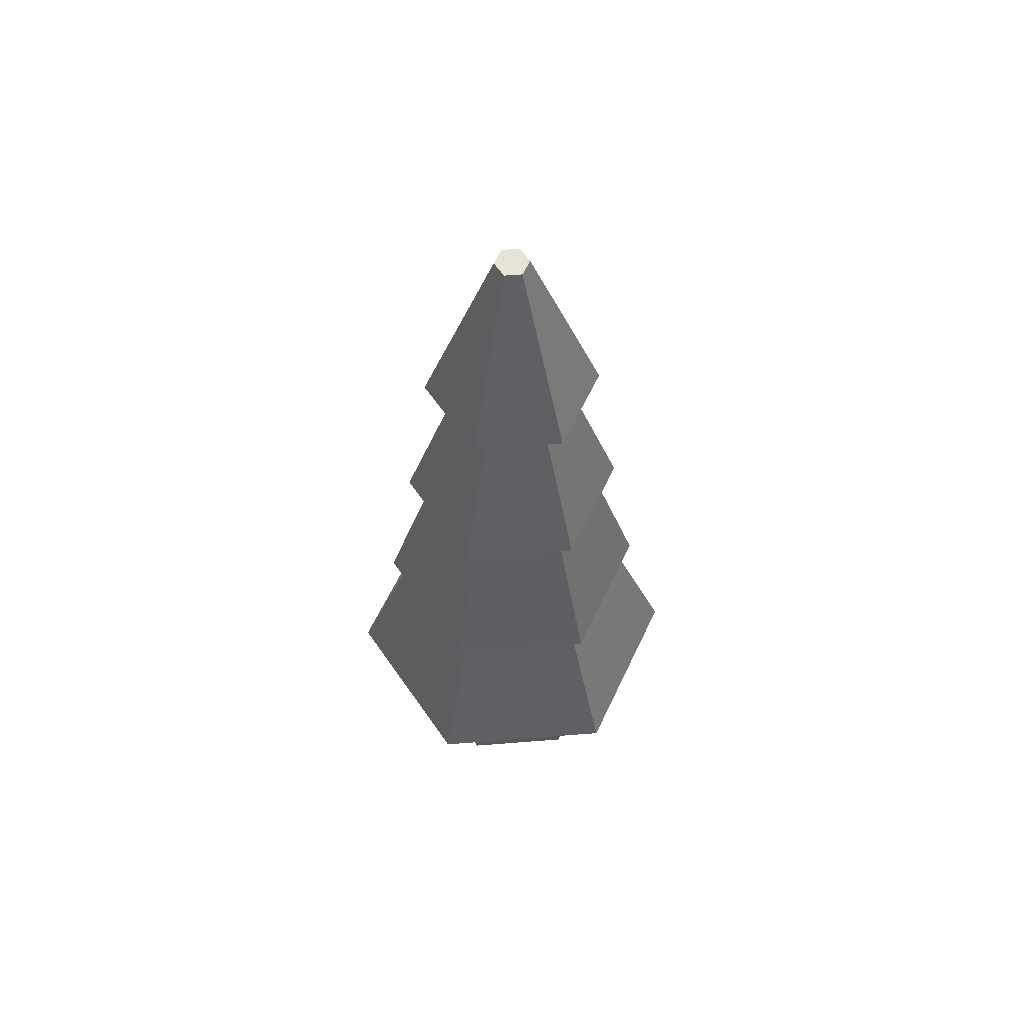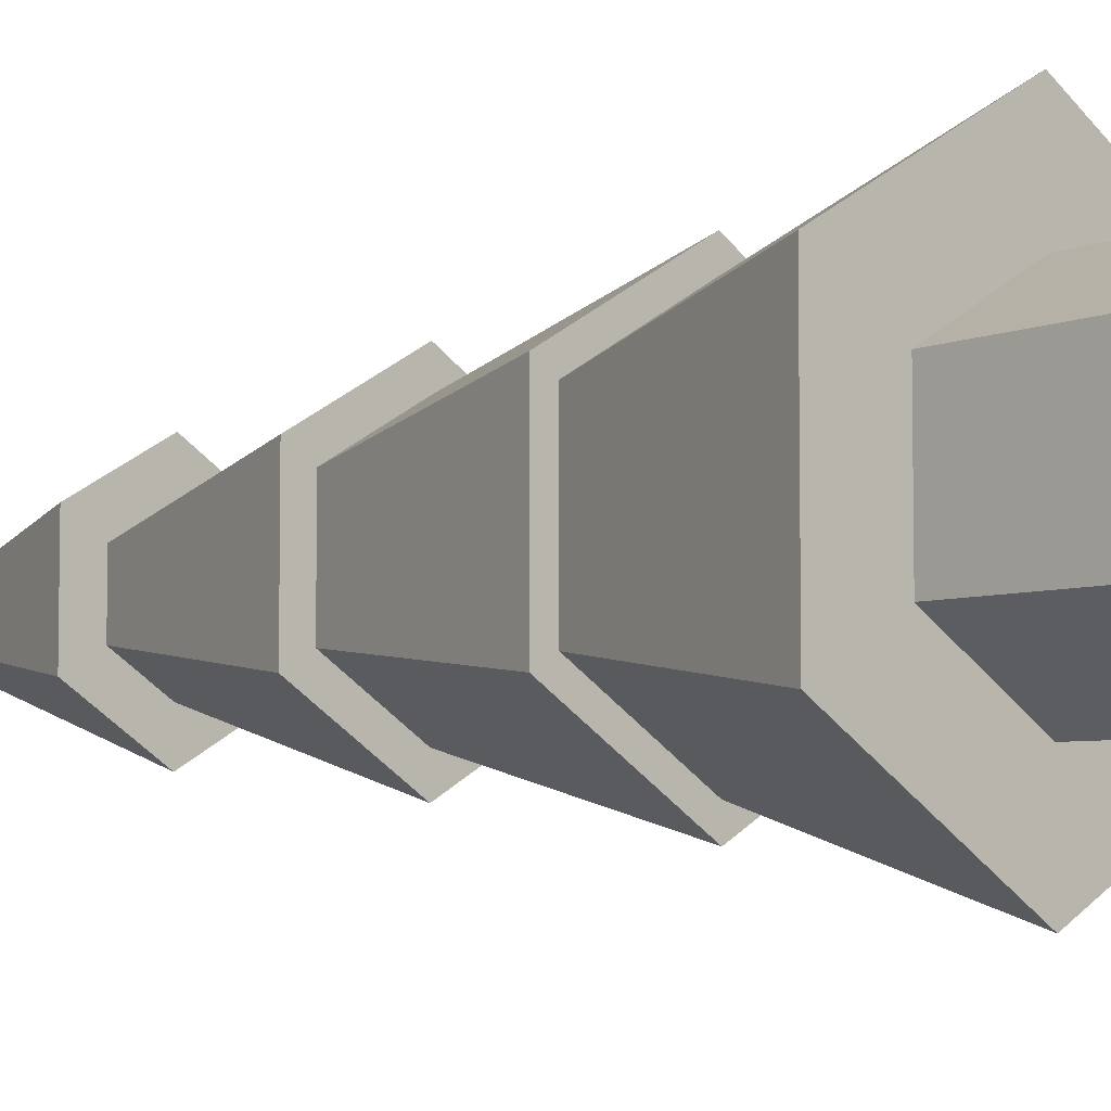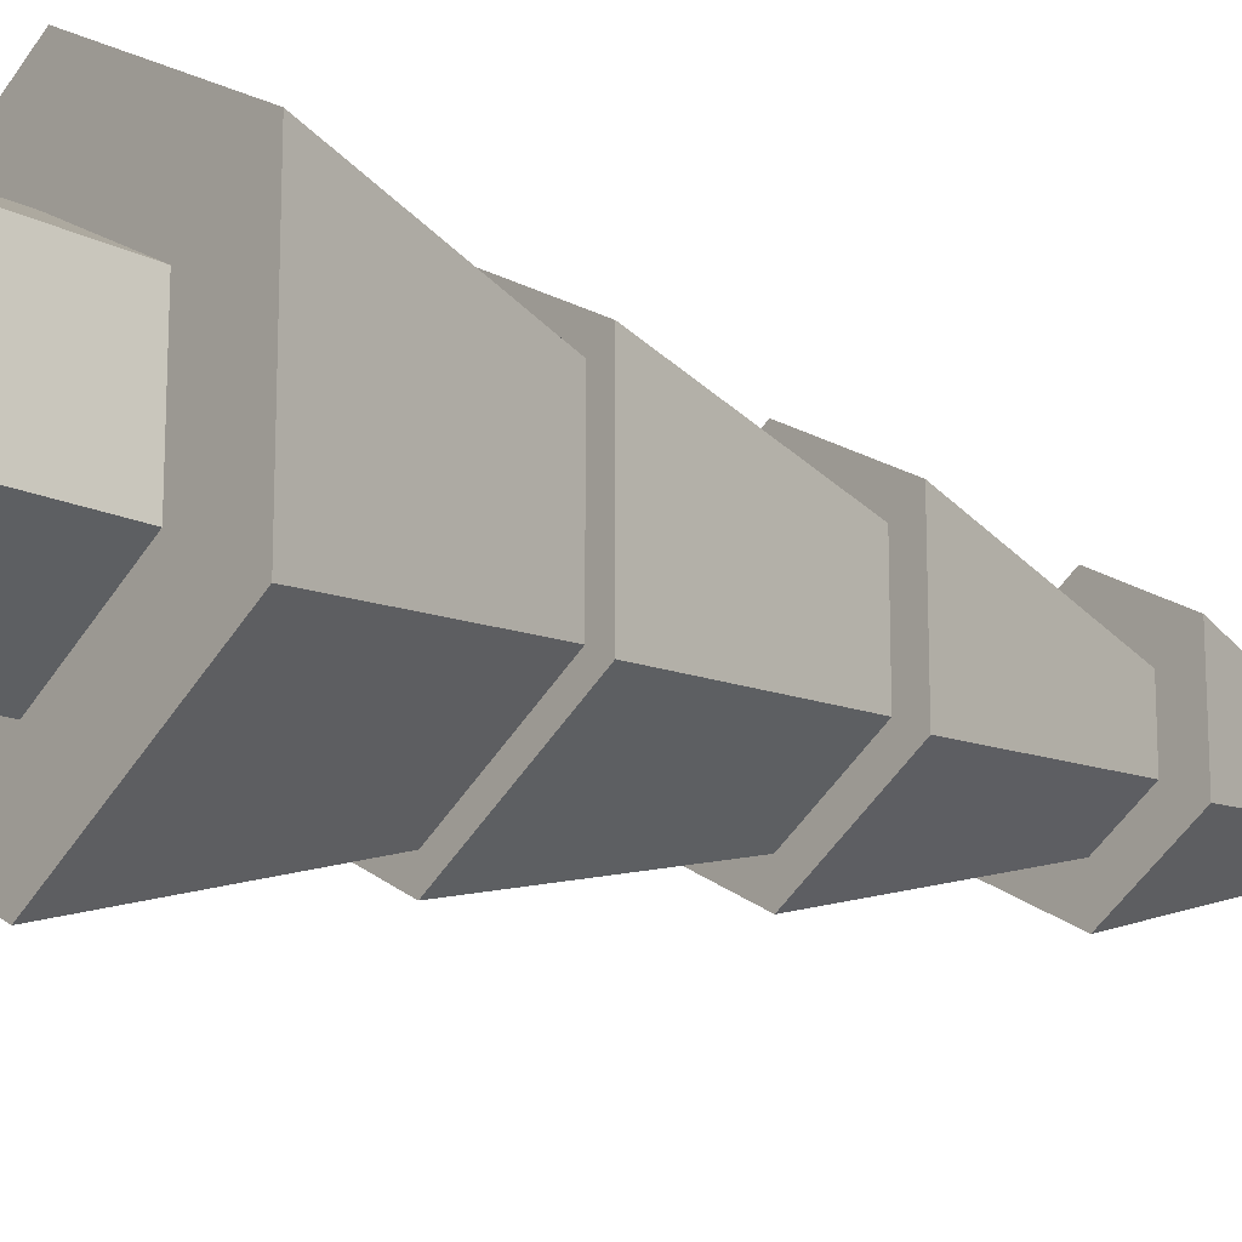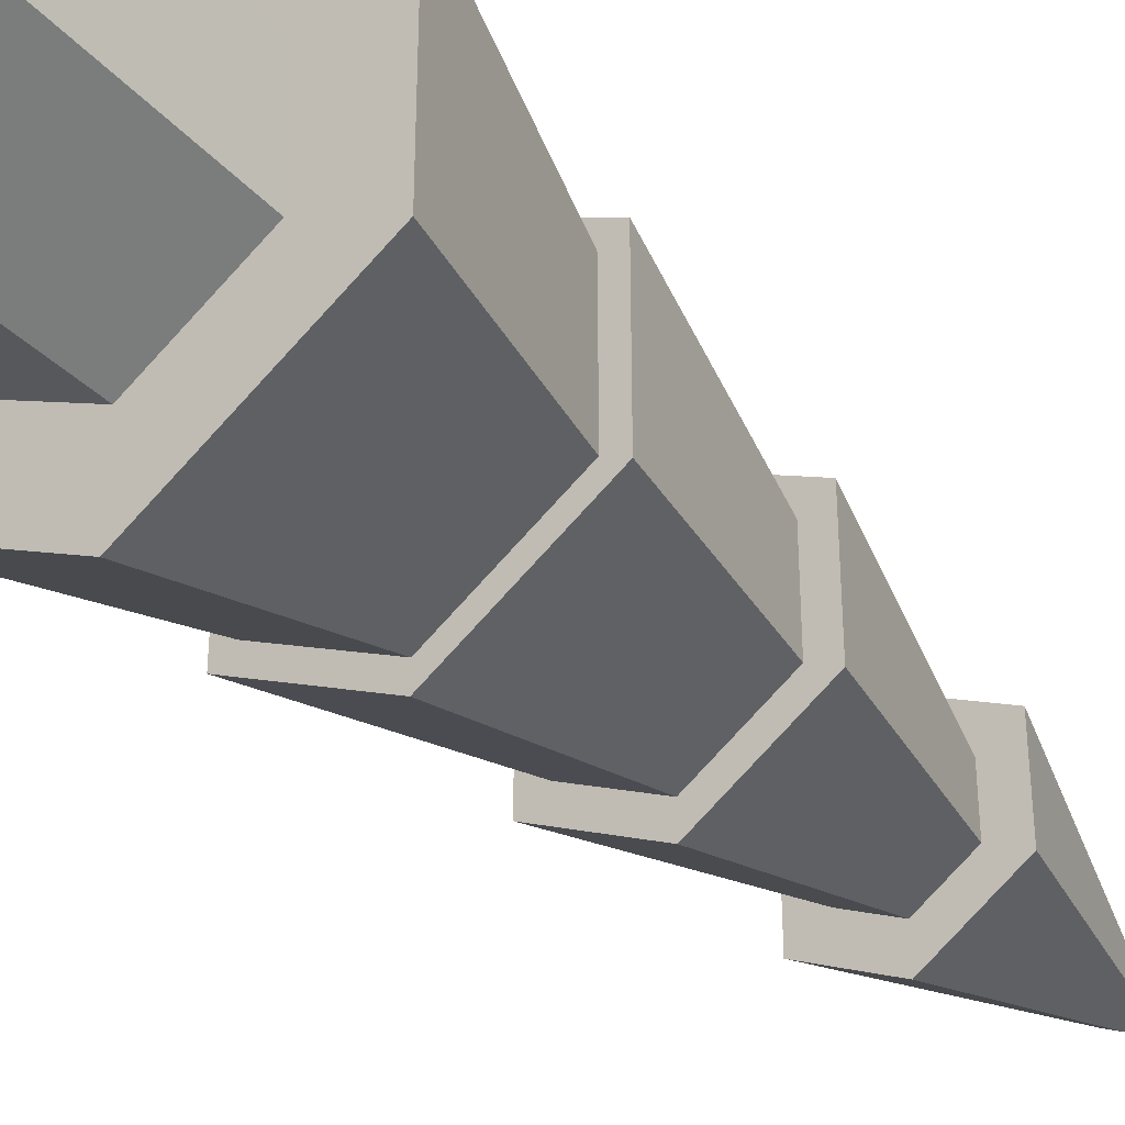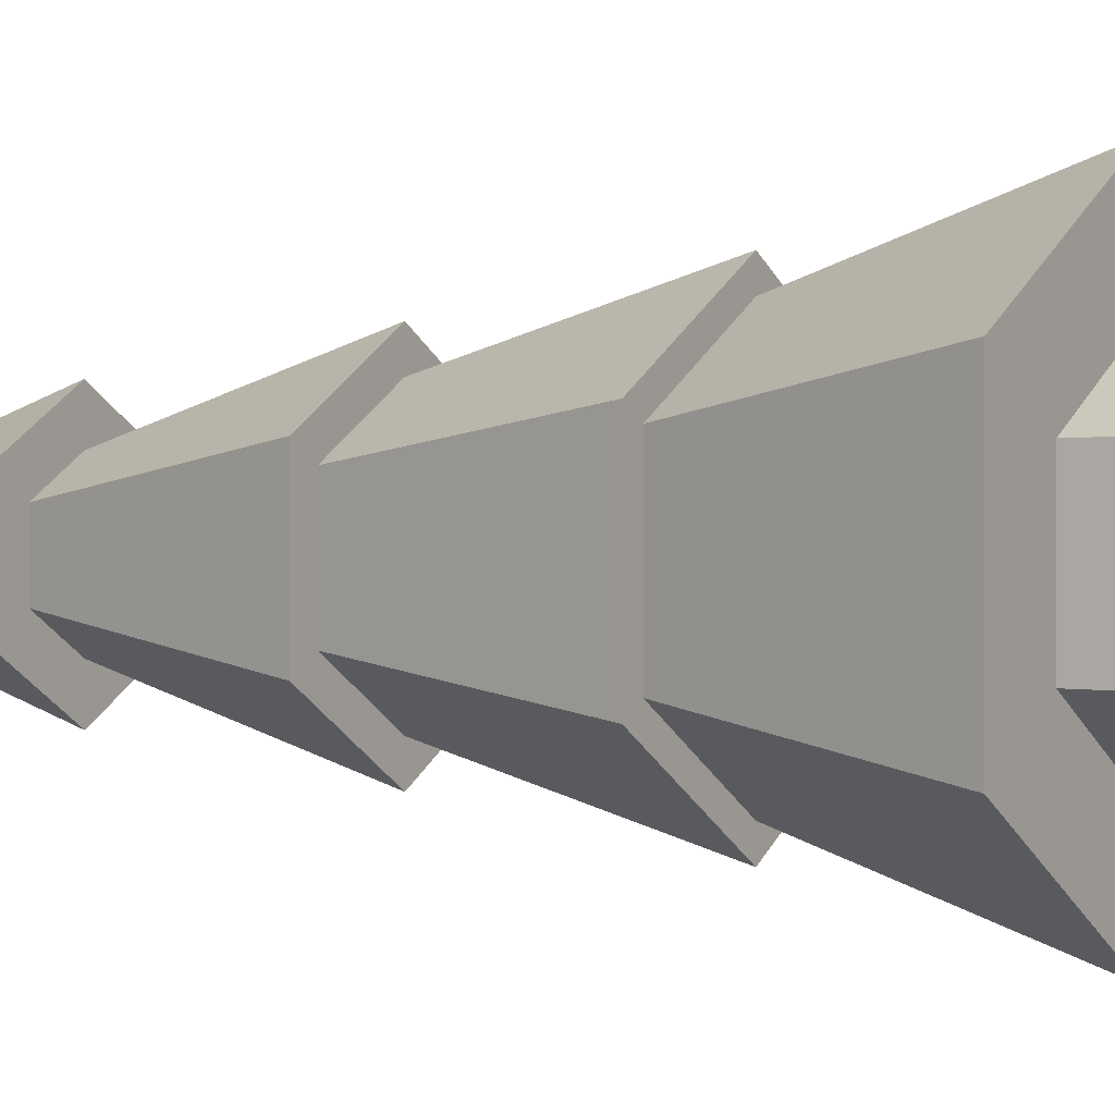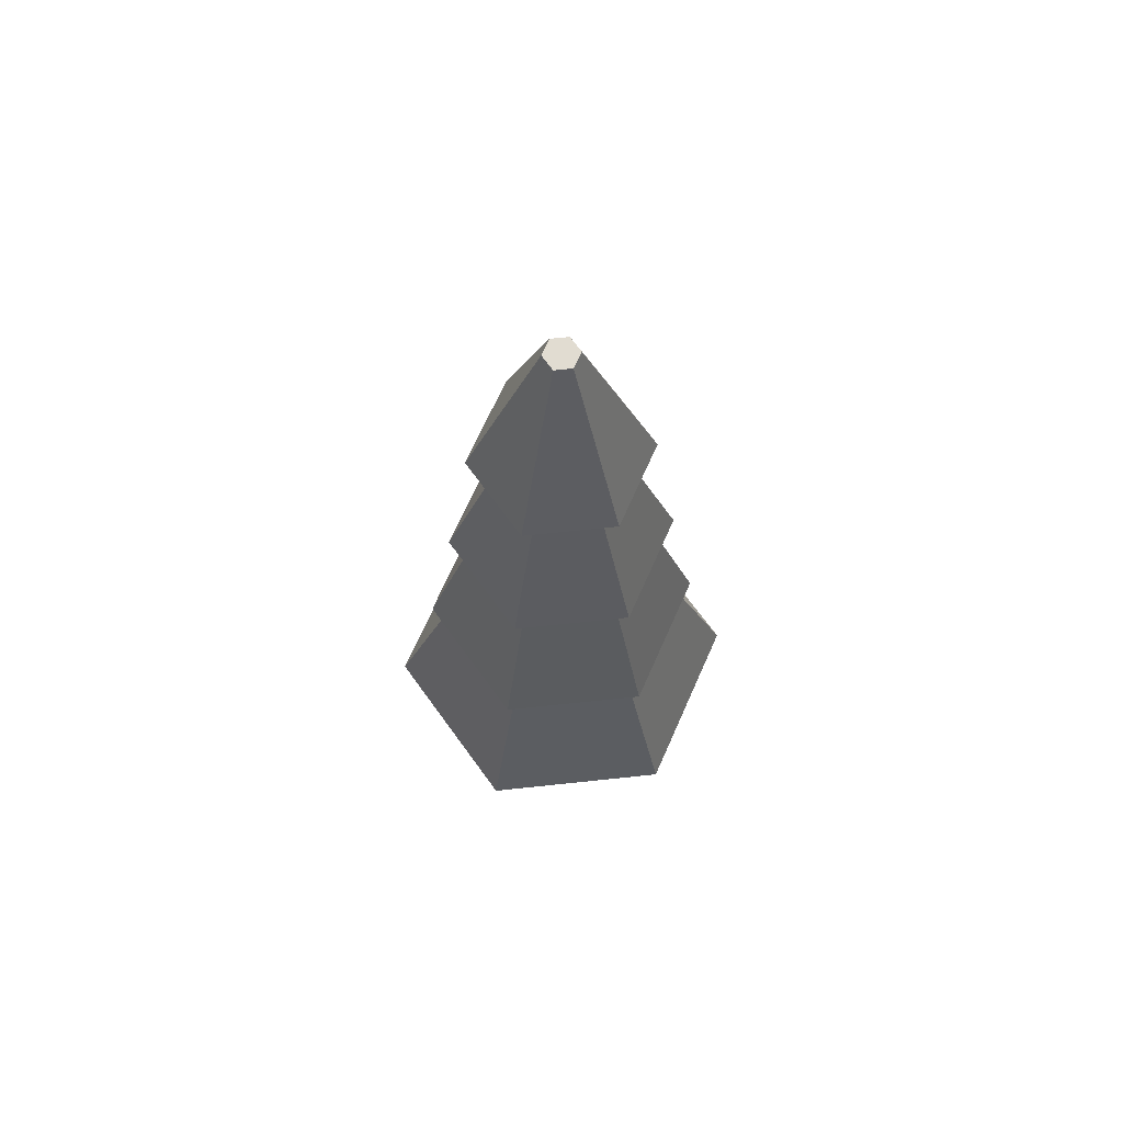
<metadata>
{"format":"obj","ext":"obj","renderer":"f3d","projection":"perspective","resolution":1024,"background":"white","views":[{"elev":61.6,"azim":25.4,"up":"+Y"},{"elev":-6.9,"azim":-45.1,"up":"+Z"},{"elev":-18.8,"azim":49.9,"up":"+Z"},{"elev":-38.9,"azim":38.4,"up":"+Z"},{"elev":0.6,"azim":-59.1,"up":"+Z"},{"elev":69.2,"azim":84.0,"up":"+Y"}]}
</metadata>
<code>
o Cylinder
v 0 0.4485 -0.7101
v 0 6.641 -0.1081
v 0.615 0.4485 -0.355
v 0.09361 6.641 -0.05405
v 0.615 0.4485 0.355
v 0.09361 6.641 0.05405
v -0 0.4485 0.7101
v -0 6.641 0.1081
v -0.615 0.4485 0.355
v -0.09361 6.641 0.05405
v -0.615 0.4485 -0.355
v -0.09361 6.641 -0.05405
v -0 1.621 -0.6772
v 0 2.859 -0.777
v 0 4.098 -0.558
v 0 5.336 -0.3389
v 0.2935 5.336 -0.1694
v 0.4832 4.098 -0.279
v 0.6729 2.859 -0.3885
v 0.5865 1.621 -0.3386
v 0.2935 5.336 0.1694
v 0.4832 4.098 0.279
v 0.6729 2.859 0.3885
v 0.5865 1.621 0.3386
v -0 5.336 0.3389
v -0 4.098 0.558
v -0 2.859 0.777
v -0 1.621 0.6772
v -0.2935 5.336 0.1694
v -0.4832 4.098 0.279
v -0.6729 2.859 0.3885
v -0.5865 1.621 0.3386
v -0.2935 5.336 -0.1694
v -0.4832 4.098 -0.279
v -0.6729 2.859 -0.3885
v -0.5865 1.621 -0.3386
v 0 5.336 -0.5715
v 0.4949 5.336 -0.2858
v 0.4949 5.336 0.2858
v -0 5.336 0.5715
v -0.4949 5.336 0.2858
v -0.4949 5.336 -0.2858
v 0 4.098 -0.7316
v 0.6336 4.098 -0.3658
v 0.6336 4.098 0.3658
v -0 4.098 0.7316
v -0.6336 4.098 0.3658
v -0.6336 4.098 -0.3658
v 0 2.859 -0.9145
v 0.792 2.859 -0.4573
v 0.792 2.859 0.4573
v -0 2.859 0.9145
v -0.792 2.859 0.4573
v -0.792 2.859 -0.4573
v 0 1.621 -1.198
v 1.038 1.621 -0.5992
v 1.038 1.621 0.5992
v -0 1.621 1.198
v -1.038 1.621 0.5992
v -1.038 1.621 -0.5992
v -0.008937 0.9891 0.6299
f 2 38 37
f 4 39 38
f 39 8 40
f 40 10 41
f 2 10 6
f 10 42 41
f 12 37 42
f 3 7 11
f 36 1 11
f 35 55 60
f 34 49 54
f 33 43 48
f 32 11 9
f 31 60 59
f 53 34 54
f 29 48 47
f 28 9 7
f 58 31 59
f 52 30 53
f 25 47 46
f 24 7 5
f 23 58 57
f 51 26 52
f 21 46 45
f 20 5 3
f 56 23 57
f 18 51 50
f 17 45 44
f 13 3 1
f 14 56 55
f 49 18 50
f 43 17 44
f 42 16 33
f 41 33 29
f 40 29 25
f 39 25 21
f 17 39 21
f 37 17 16
f 43 18 15
f 18 45 22
f 45 26 22
f 26 47 30
f 47 34 30
f 48 15 34
f 14 50 19
f 50 23 19
f 23 52 27
f 52 31 27
f 31 54 35
f 54 14 35
f 55 20 13
f 56 24 20
f 57 28 24
f 58 32 28
f 59 36 32
f 60 13 36
f 2 4 38
f 4 6 39
f 39 6 8
f 40 8 10
f 6 4 2
f 2 12 10
f 10 8 6
f 10 12 42
f 12 2 37
f 11 1 3
f 3 5 7
f 7 9 11
f 36 13 1
f 35 14 55
f 34 15 49
f 33 16 43
f 32 36 11
f 31 35 60
f 53 30 34
f 29 33 48
f 28 32 9
f 58 27 31
f 52 26 30
f 25 29 47
f 24 28 7
f 23 27 58
f 51 22 26
f 21 25 46
f 20 24 5
f 56 19 23
f 18 22 51
f 17 21 45
f 13 20 3
f 14 19 56
f 49 15 18
f 43 16 17
f 42 37 16
f 41 42 33
f 40 41 29
f 39 40 25
f 17 38 39
f 37 38 17
f 43 44 18
f 18 44 45
f 45 46 26
f 26 46 47
f 47 48 34
f 48 43 15
f 14 49 50
f 50 51 23
f 23 51 52
f 52 53 31
f 31 53 54
f 54 49 14
f 55 56 20
f 56 57 24
f 57 58 28
f 58 59 32
f 59 60 36
f 60 55 13

</code>
